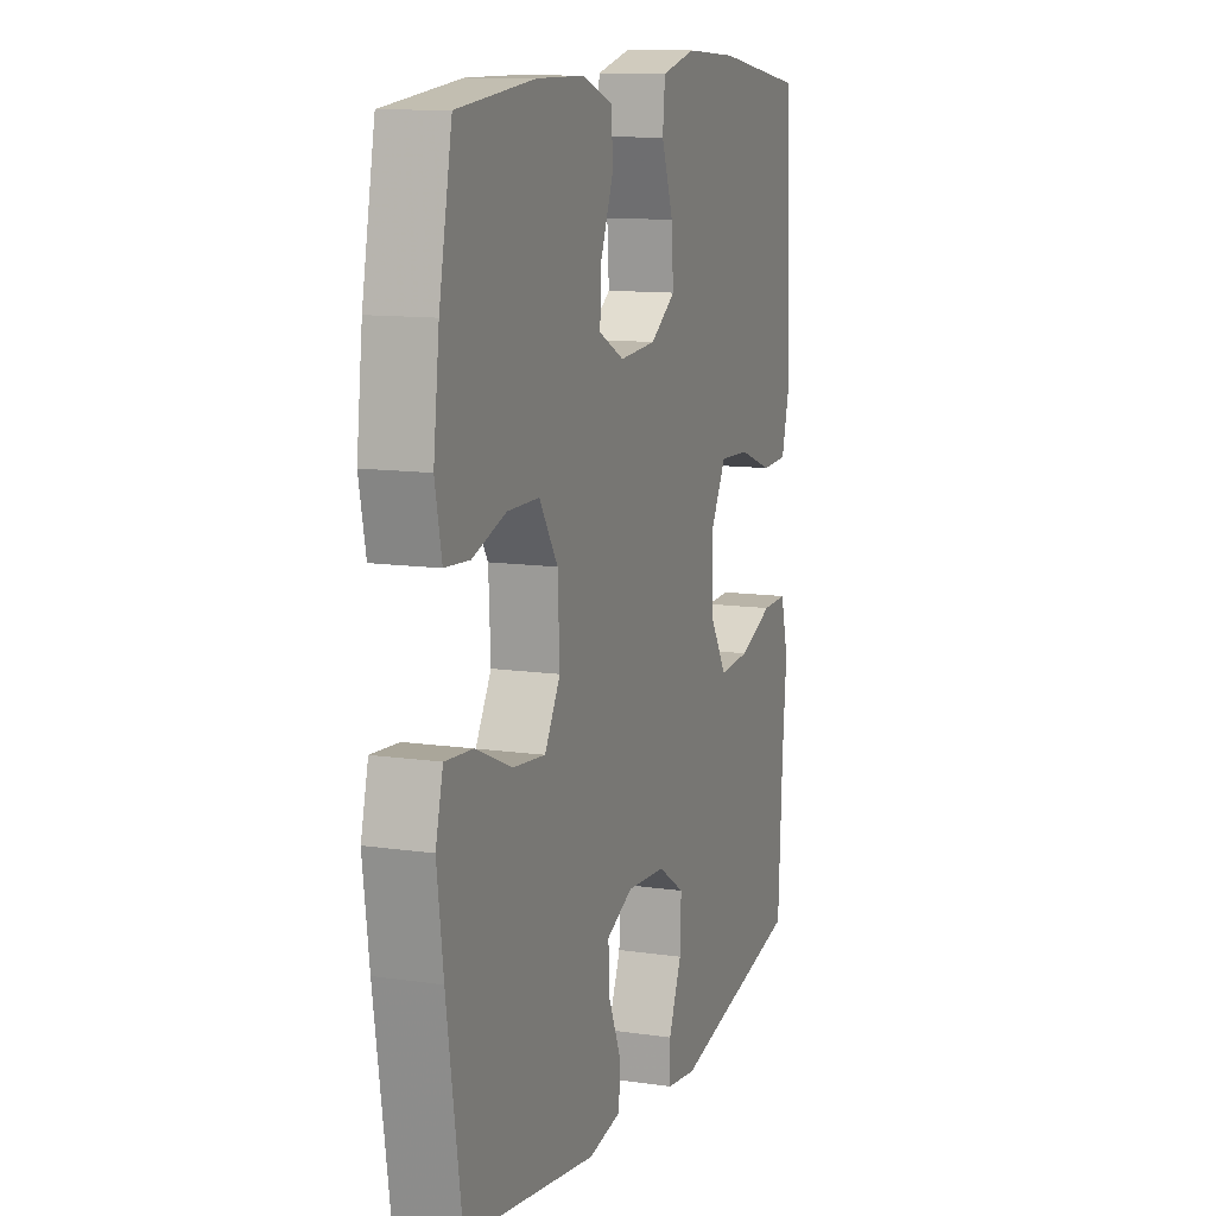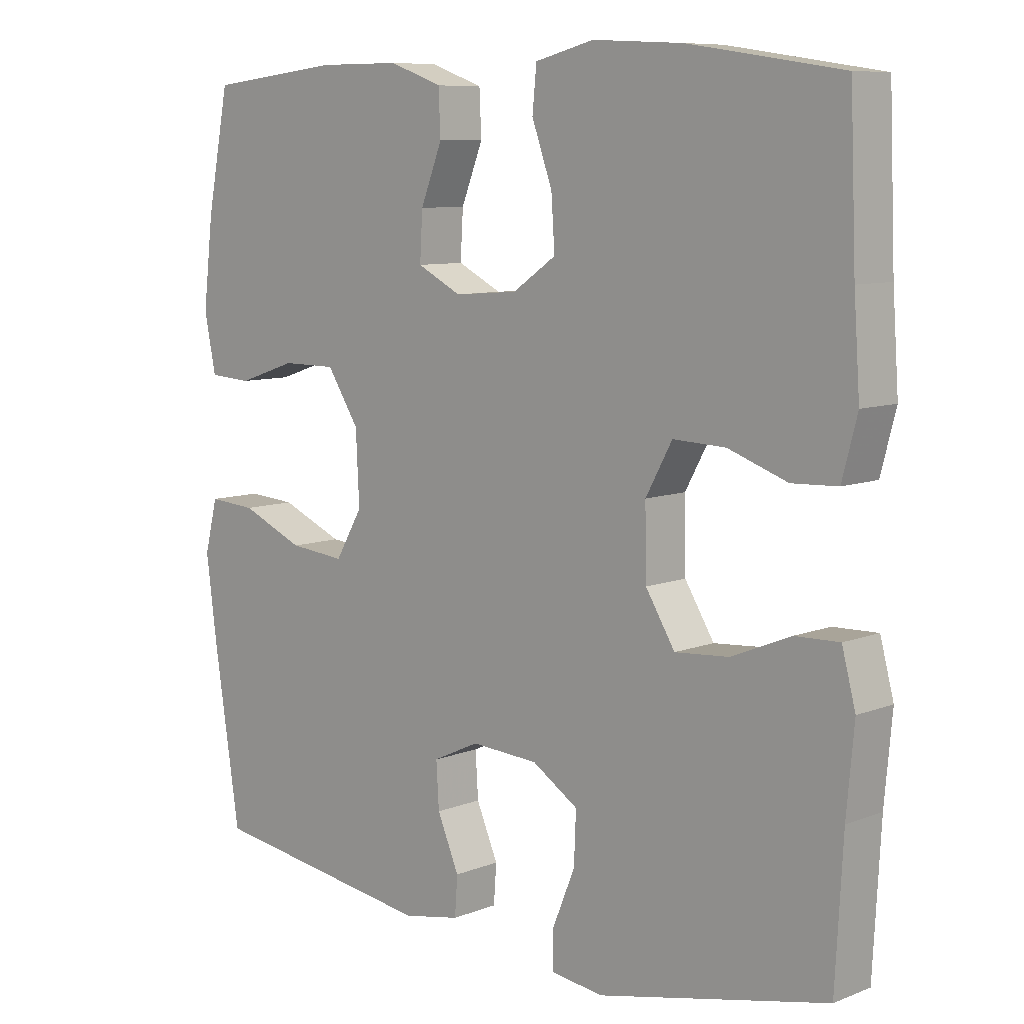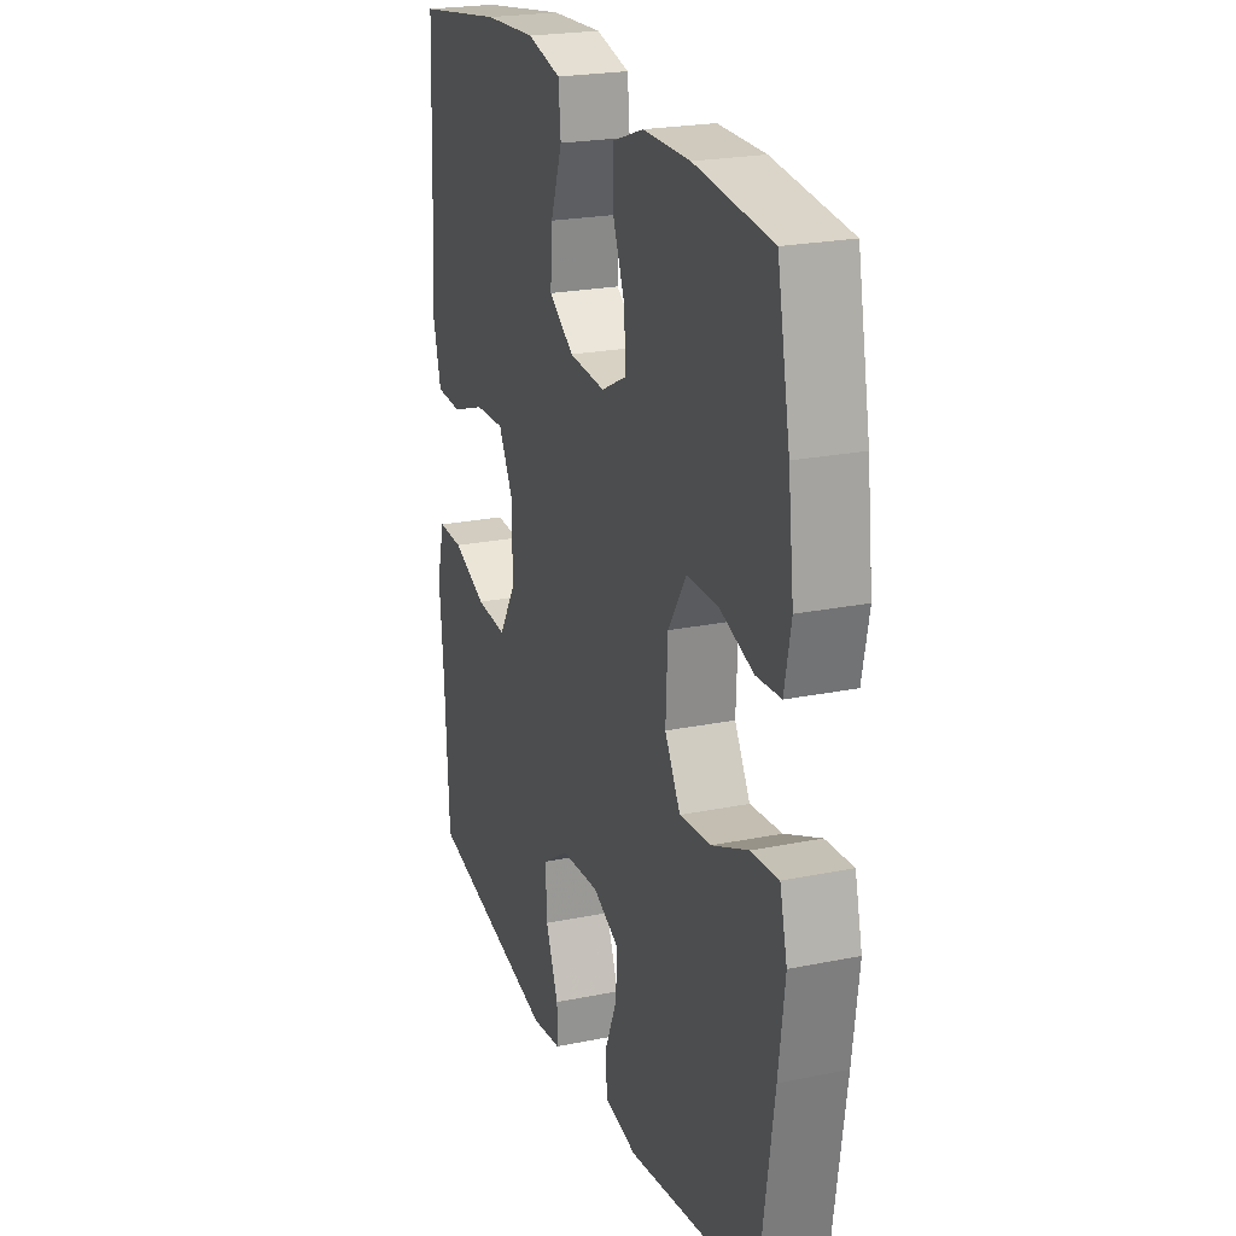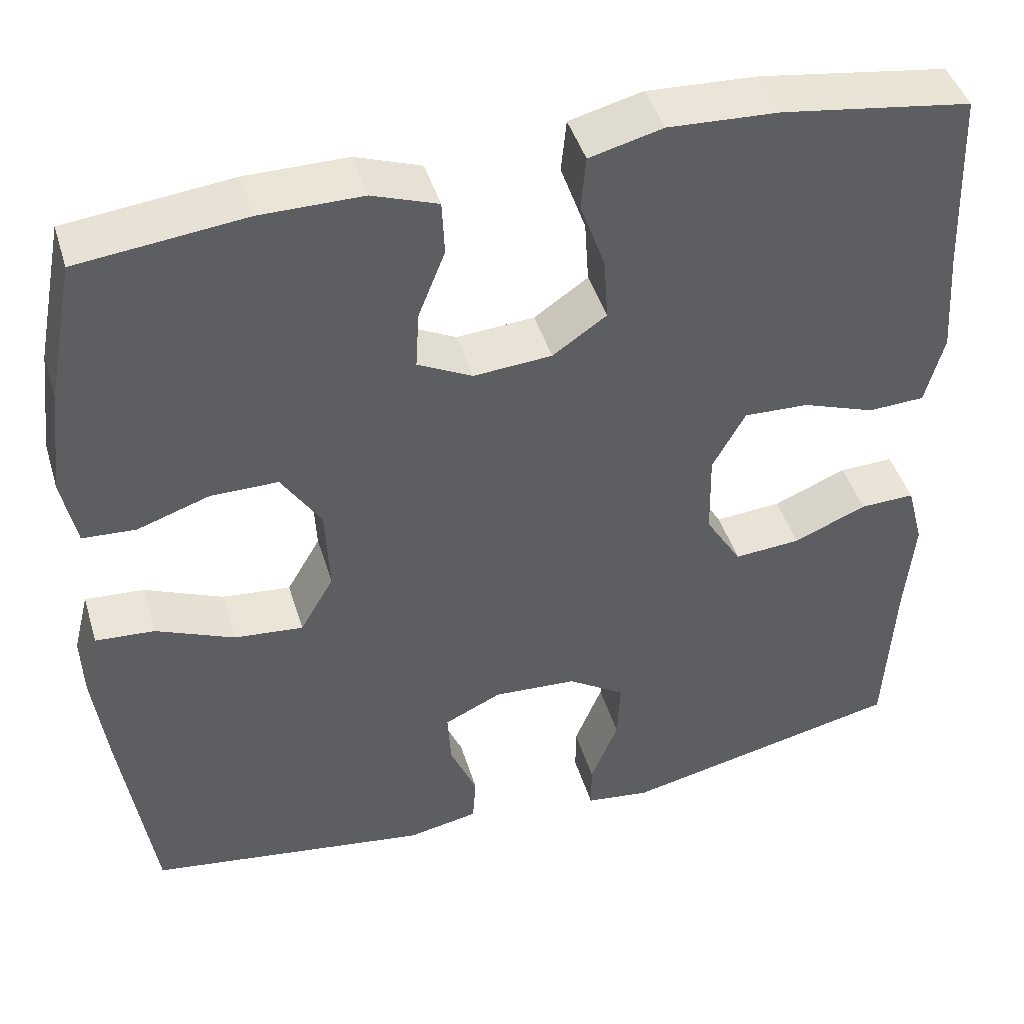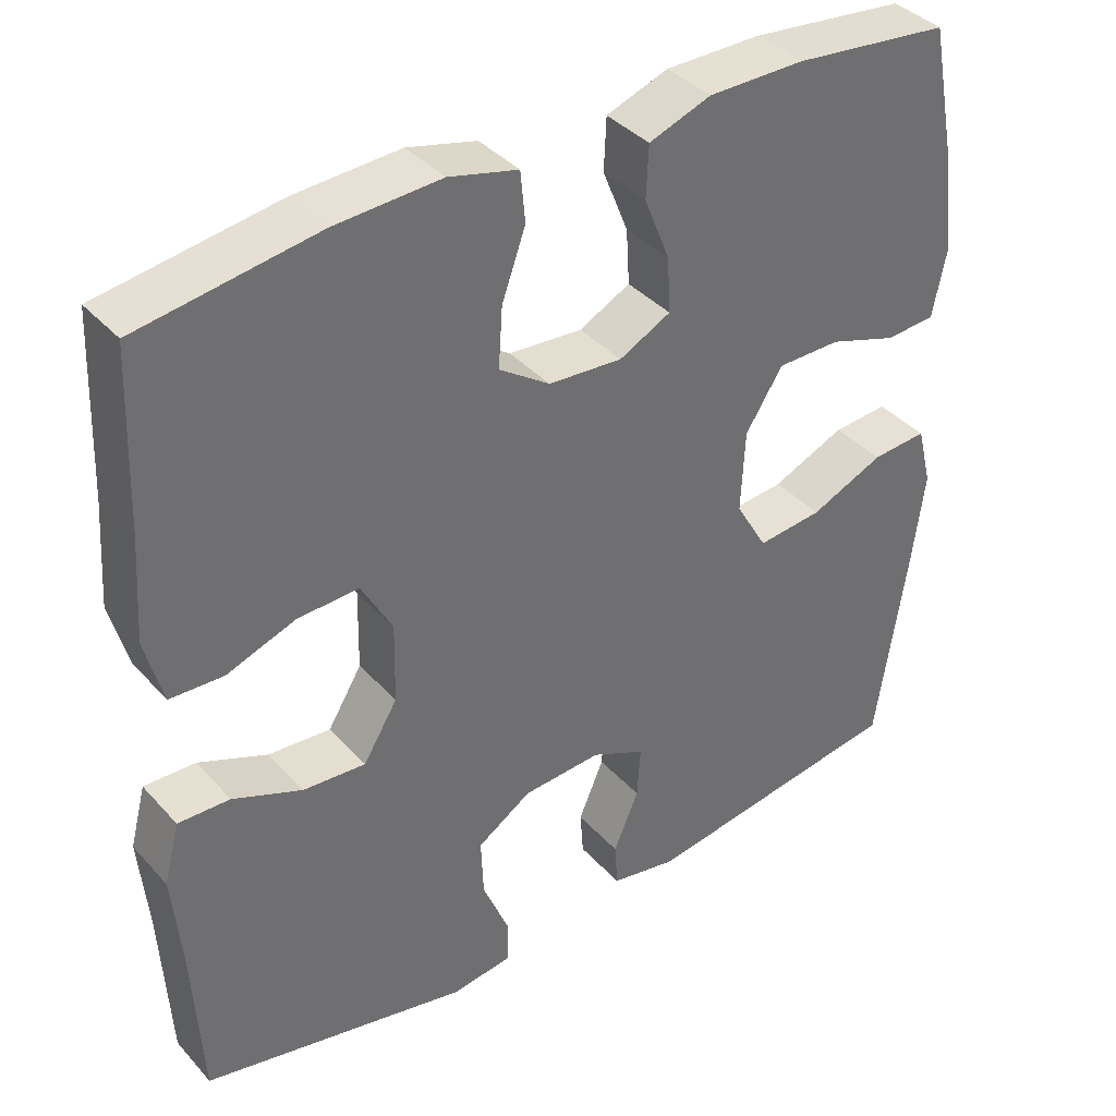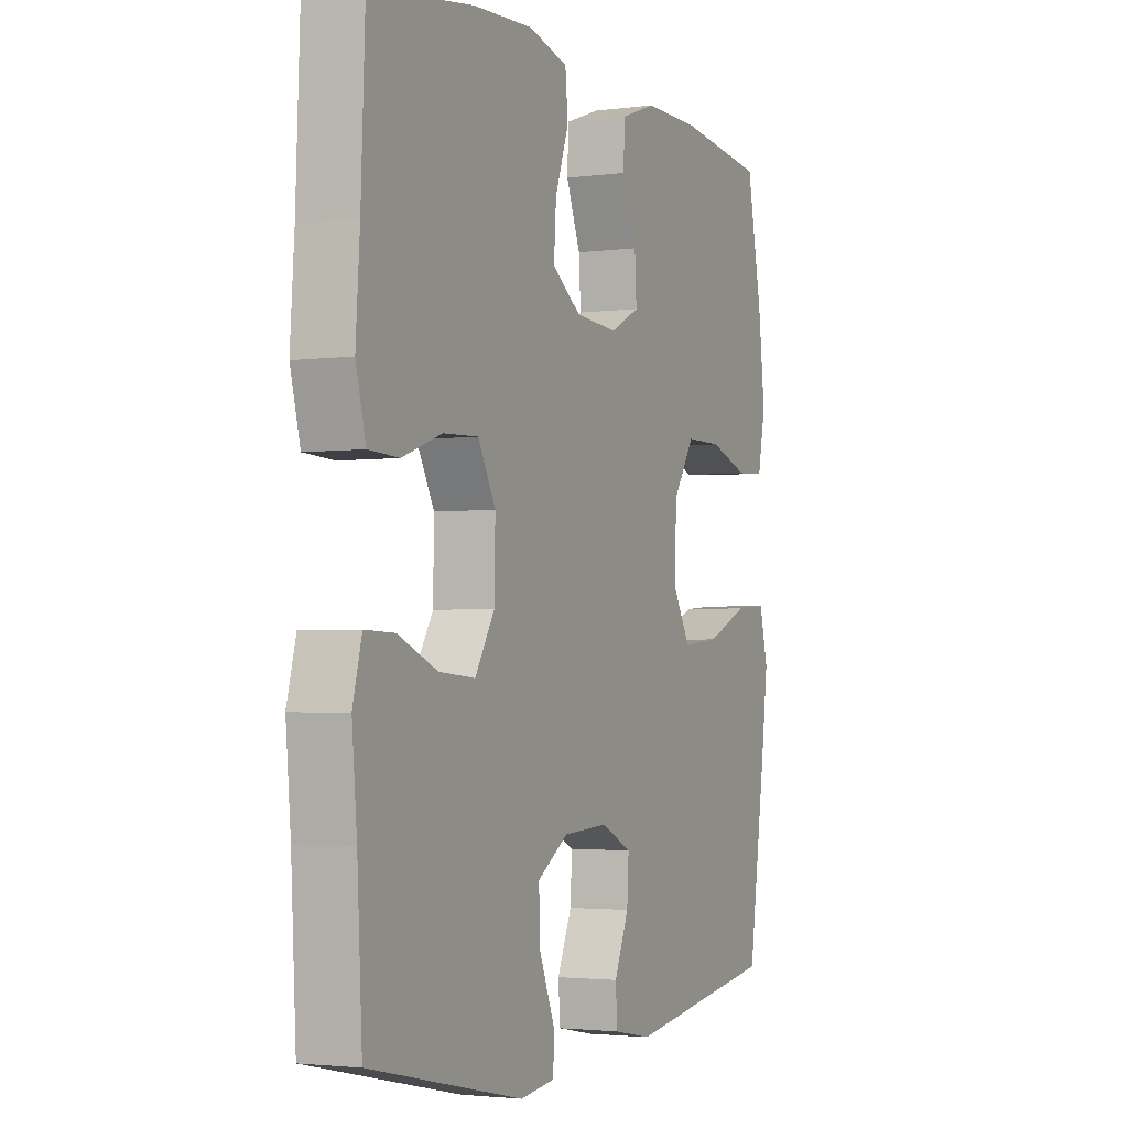
<metadata>
{"format":"obj","ext":"obj","renderer":"f3d","projection":"perspective","resolution":1024,"background":"white","views":[{"elev":11.5,"azim":109.6,"up":"+Z"},{"elev":8.6,"azim":-136.4,"up":"+Z"},{"elev":22.8,"azim":70.7,"up":"+Z"},{"elev":44.4,"azim":163.4,"up":"+Z"},{"elev":38.3,"azim":-36.8,"up":"+Z"},{"elev":-2.6,"azim":-65.2,"up":"+Z"}]}
</metadata>
<code>
v -0.5 0.07 -0.5
v -0.511 0.07 -0.297
v -0.522 0.07 -0.175
v -0.502 0.07 -0.099
v -0.437 0.07 -0.101
v -0.35 0.07 -0.137
v -0.271 0.07 -0.143
v -0.228 0.07 -0.073
v -0.226 0.07 0.028
v -0.265 0.07 0.099
v -0.342 0.07 0.096
v -0.429 0.07 0.065
v -0.496 0.07 0.068
v -0.518 0.07 0.152
v -0.509 0.07 0.281
v -0.5 0.07 0.5
v -0.275 0.07 0.534
v -0.143 0.07 0.541
v -0.056 0.07 0.519
v -0.05 0.07 0.456
v -0.08 0.07 0.372
v -0.085 0.07 0.297
v -0.021 0.07 0.253
v 0.072 0.07 0.246
v 0.137 0.07 0.279
v 0.133 0.07 0.348
v 0.101 0.07 0.429
v 0.104 0.07 0.494
v 0.182 0.07 0.522
v 0.303 0.07 0.522
v 0.5 0.07 0.5
v 0.533 0.07 0.331
v 0.548 0.07 0.203
v 0.531 0.07 0.119
v 0.468 0.07 0.115
v 0.382 0.07 0.144
v 0.302 0.07 0.144
v 0.255 0.07 0.071
v 0.25 0.07 -0.033
v 0.29 0.07 -0.102
v 0.372 0.07 -0.094
v 0.465 0.07 -0.054
v 0.535 0.07 -0.049
v 0.554 0.07 -0.125
v 0.538 0.07 -0.248
v 0.5 0.07 -0.5
v 0.165 0.07 -0.549
v 0.081 0.07 -0.533
v 0.077 0.07 -0.476
v 0.109 0.07 -0.401
v 0.113 0.07 -0.335
v 0.045 0.07 -0.303
v -0.054 0.07 -0.309
v -0.122 0.07 -0.353
v -0.119 0.07 -0.427
v -0.086 0.07 -0.508
v -0.086 0.07 -0.564
v -0.163 0.07 -0.574
v -0.5 0 -0.5
v -0.511 0 -0.297
v -0.522 0 -0.175
v -0.502 0 -0.099
v -0.437 0 -0.101
v -0.35 0 -0.137
v -0.271 0 -0.143
v -0.228 0 -0.073
v -0.226 0 0.028
v -0.265 0 0.099
v -0.342 0 0.096
v -0.429 0 0.065
v -0.496 0 0.068
v -0.518 0 0.152
v -0.509 0 0.281
v -0.5 0 0.5
v -0.275 0 0.534
v -0.143 0 0.541
v -0.056 0 0.519
v -0.05 0 0.456
v -0.08 0 0.372
v -0.085 0 0.297
v -0.021 0 0.253
v 0.072 0 0.246
v 0.137 0 0.279
v 0.133 0 0.348
v 0.101 0 0.429
v 0.104 0 0.494
v 0.182 0 0.522
v 0.303 0 0.522
v 0.5 0 0.5
v 0.533 0 0.331
v 0.548 0 0.203
v 0.531 0 0.119
v 0.468 0 0.115
v 0.382 0 0.144
v 0.302 0 0.144
v 0.255 0 0.071
v 0.25 0 -0.033
v 0.29 0 -0.102
v 0.372 0 -0.094
v 0.465 0 -0.054
v 0.535 0 -0.049
v 0.554 0 -0.125
v 0.538 0 -0.248
v 0.5 0 -0.5
v 0.165 0 -0.549
v 0.081 0 -0.533
v 0.077 0 -0.476
v 0.109 0 -0.401
v 0.113 0 -0.335
v 0.045 0 -0.303
v -0.054 0 -0.309
v -0.122 0 -0.353
v -0.119 0 -0.427
v -0.086 0 -0.508
v -0.086 0 -0.564
v -0.163 0 -0.574
f 58 1 2
f 57 58 2
f 56 57 2
f 55 56 2
f 4 5 6
f 3 4 6
f 2 3 6
f 55 2 6
f 54 55 6
f 53 54 6 7
f 52 53 7 8
f 51 52 8 9
f 48 49 50
f 47 48 50
f 46 47 50
f 45 46 50
f 44 45 50
f 43 44 50
f 42 43 50
f 41 42 50
f 40 41 50 51
f 51 9 10
f 40 51 10
f 39 40 10
f 34 35 36
f 33 34 36
f 32 33 36
f 31 32 36
f 30 31 36
f 29 30 36
f 28 29 36
f 27 28 36
f 26 27 36
f 25 26 36 37
f 24 25 37 38
f 19 20 21
f 18 19 21
f 17 18 21
f 16 17 21
f 15 16 21
f 15 21 22
f 14 15 22
f 13 14 22
f 12 13 22
f 11 12 22
f 10 11 22 23
f 24 38 39
f 23 24 39
f 10 23 39
f 60 59 116
f 60 116 115
f 60 115 114
f 60 114 113
f 64 63 62
f 64 62 61
f 64 61 60
f 64 60 113
f 64 113 112
f 65 64 112 111
f 66 65 111 110
f 67 66 110 109
f 108 107 106
f 108 106 105
f 108 105 104
f 108 104 103
f 108 103 102
f 108 102 101
f 108 101 100
f 108 100 99
f 109 108 99 98
f 68 67 109
f 68 109 98
f 68 98 97
f 94 93 92
f 94 92 91
f 94 91 90
f 94 90 89
f 94 89 88
f 94 88 87
f 94 87 86
f 94 86 85
f 94 85 84
f 95 94 84 83
f 96 95 83 82
f 79 78 77
f 79 77 76
f 79 76 75
f 79 75 74
f 79 74 73
f 80 79 73
f 80 73 72
f 80 72 71
f 80 71 70
f 80 70 69
f 81 80 69 68
f 97 96 82
f 97 82 81
f 97 81 68
f 1 59 60 2
f 2 60 61 3
f 3 61 62 4
f 4 62 63 5
f 5 63 64 6
f 6 64 65 7
f 7 65 66 8
f 8 66 67 9
f 9 67 68 10
f 10 68 69 11
f 11 69 70 12
f 12 70 71 13
f 13 71 72 14
f 14 72 73 15
f 15 73 74 16
f 16 74 75 17
f 17 75 76 18
f 18 76 77 19
f 19 77 78 20
f 20 78 79 21
f 21 79 80 22
f 22 80 81 23
f 23 81 82 24
f 24 82 83 25
f 25 83 84 26
f 26 84 85 27
f 27 85 86 28
f 28 86 87 29
f 29 87 88 30
f 30 88 89 31
f 31 89 90 32
f 32 90 91 33
f 33 91 92 34
f 34 92 93 35
f 35 93 94 36
f 36 94 95 37
f 37 95 96 38
f 38 96 97 39
f 39 97 98 40
f 40 98 99 41
f 41 99 100 42
f 42 100 101 43
f 43 101 102 44
f 44 102 103 45
f 45 103 104 46
f 46 104 105 47
f 47 105 106 48
f 48 106 107 49
f 49 107 108 50
f 50 108 109 51
f 51 109 110 52
f 52 110 111 53
f 53 111 112 54
f 54 112 113 55
f 55 113 114 56
f 56 114 115 57
f 57 115 116 58
f 58 116 59 1

</code>
